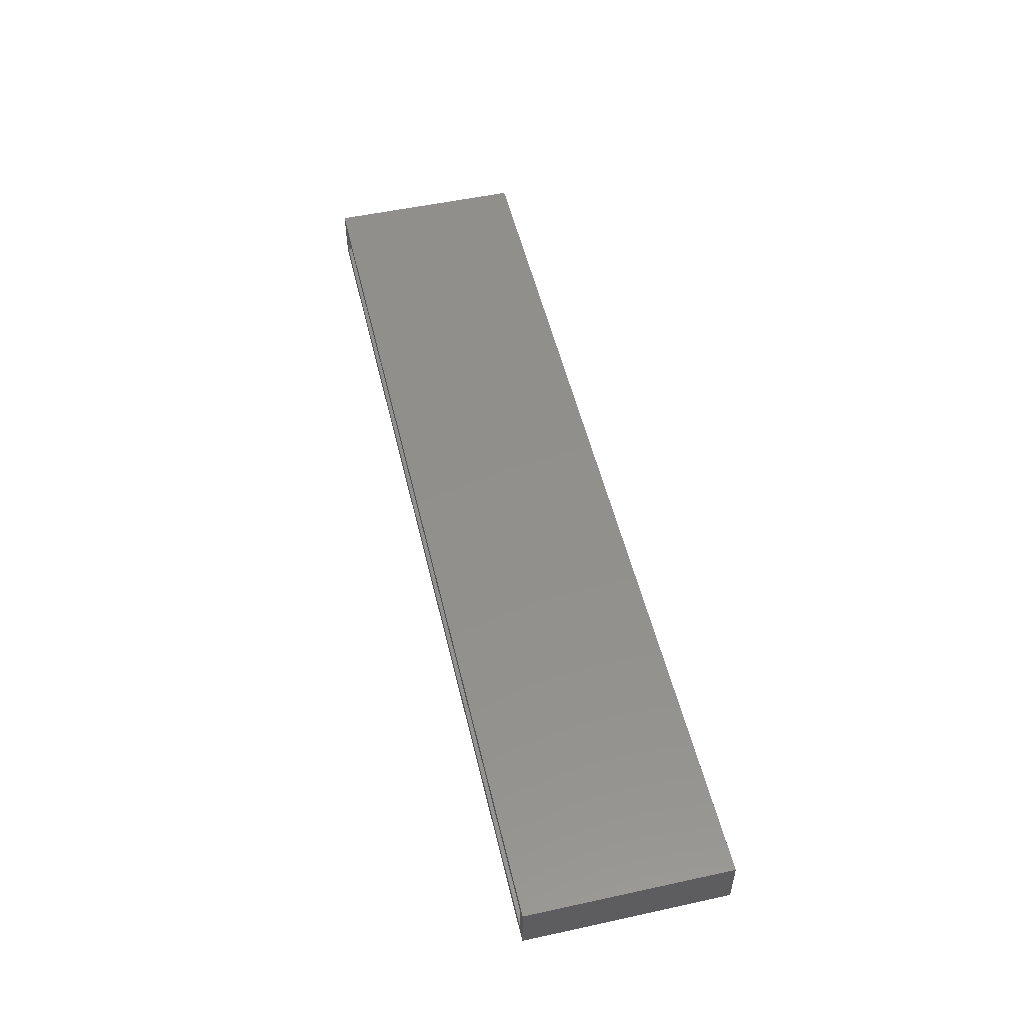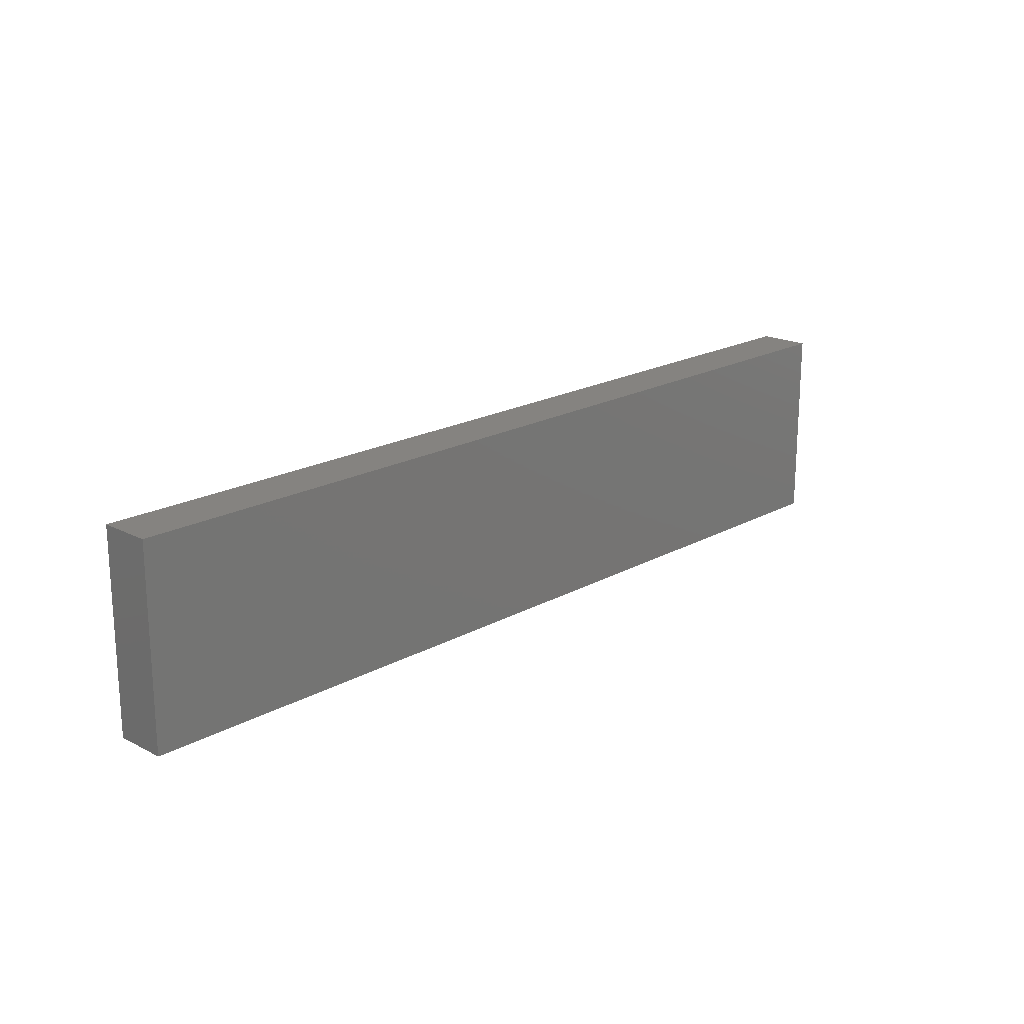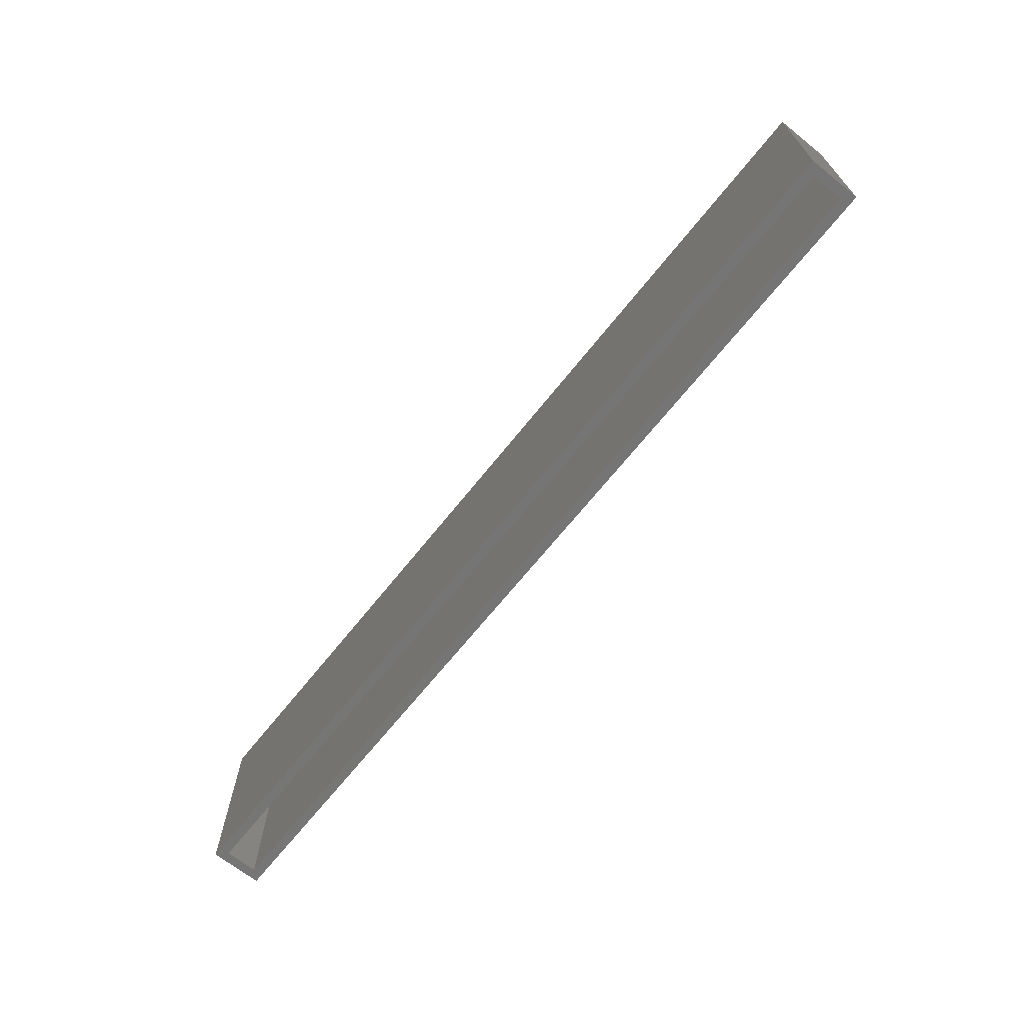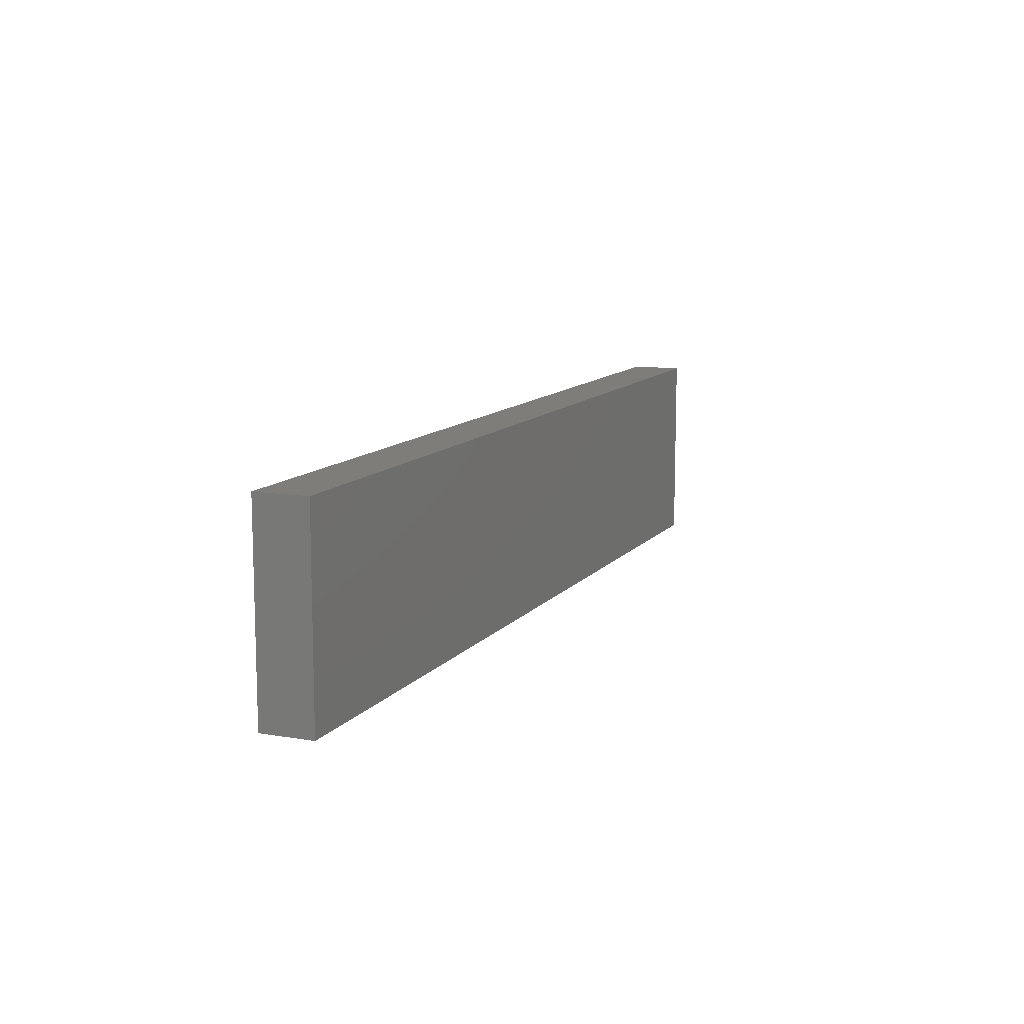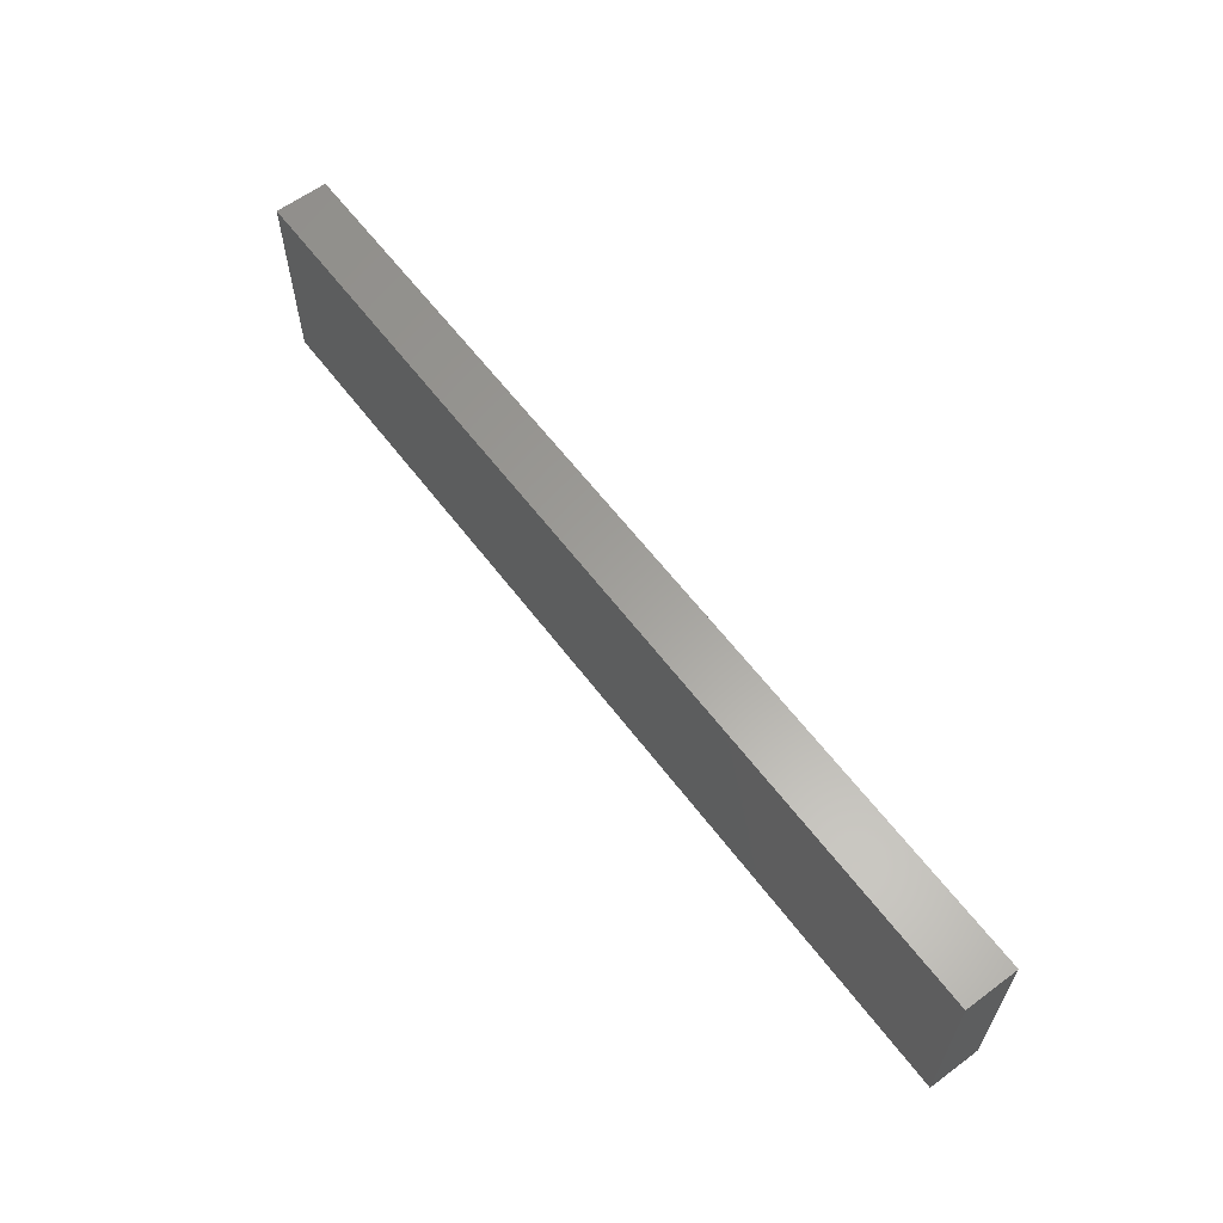
<metadata>
{"format":"stl","ext":"stl","renderer":"f3d","projection":"perspective","resolution":1024,"background":"white","views":[{"elev":52.3,"azim":76.8,"up":"+Z"},{"elev":19.2,"azim":-46.1,"up":"+Y"},{"elev":-67.8,"azim":-128.6,"up":"+Y"},{"elev":11.2,"azim":-67.1,"up":"+Y"},{"elev":61.3,"azim":53.0,"up":"+Y"}]}
</metadata>
<code>
# stl→obj: 16 verts, 28 faces
v 0.75 -0.1562 -0.03906
v 0.75 -0.1562 0.04523
v 0.7344 -0.1562 0.02961
v 0.7344 -0.1562 -0.02344
v -0.7344 -0.1562 -0.02344
v -0.75 -0.1562 -0.03906
v -0.75 -0.1562 0.04523
v -0.7344 -0.1562 0.02961
v -0.7344 0.1484 0.02961
v 0.7344 0.1484 0.02961
v 0.7344 0.1484 -0.02344
v -0.7344 0.1484 -0.02344
v -0.75 0.1641 -0.03906
v -0.75 0.1641 0.04523
v 0.75 0.1641 -0.03906
v 0.75 0.1641 0.04523
f 1 2 3
f 1 3 4
f 1 4 5
f 1 5 6
f 6 5 7
f 7 5 8
f 7 8 2
f 2 8 3
f 9 10 8
f 8 10 3
f 3 10 4
f 4 10 11
f 5 4 12
f 12 4 11
f 8 5 9
f 9 5 12
f 12 11 9
f 9 11 10
f 13 14 15
f 15 14 16
f 6 7 13
f 13 7 14
f 6 13 1
f 1 13 15
f 1 15 2
f 2 15 16
f 14 7 16
f 16 7 2

</code>
